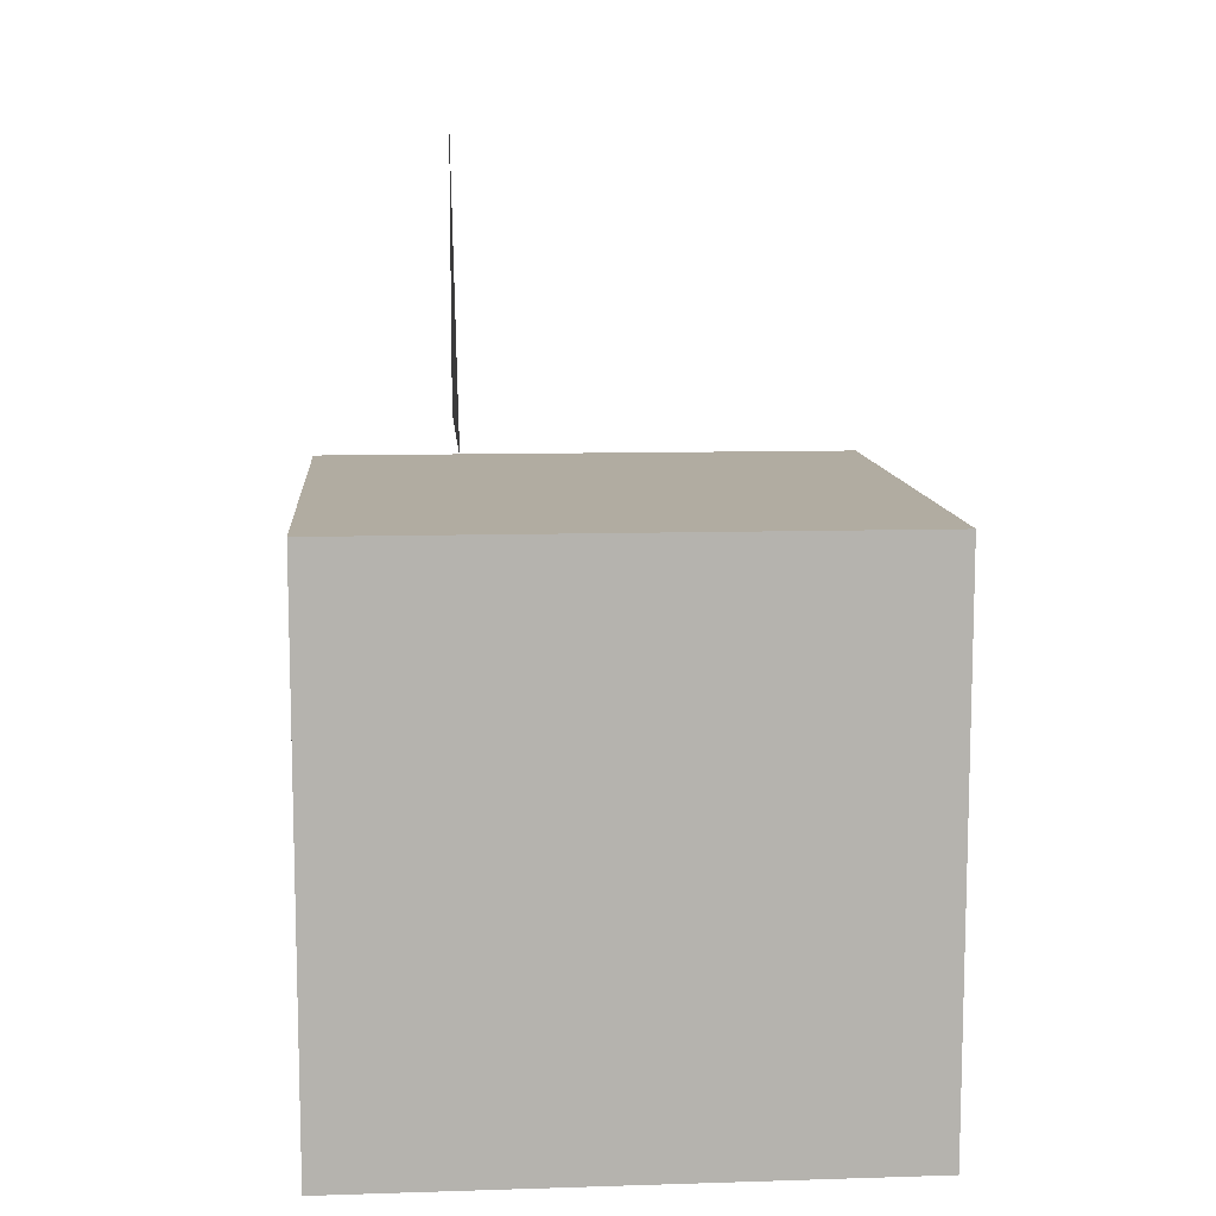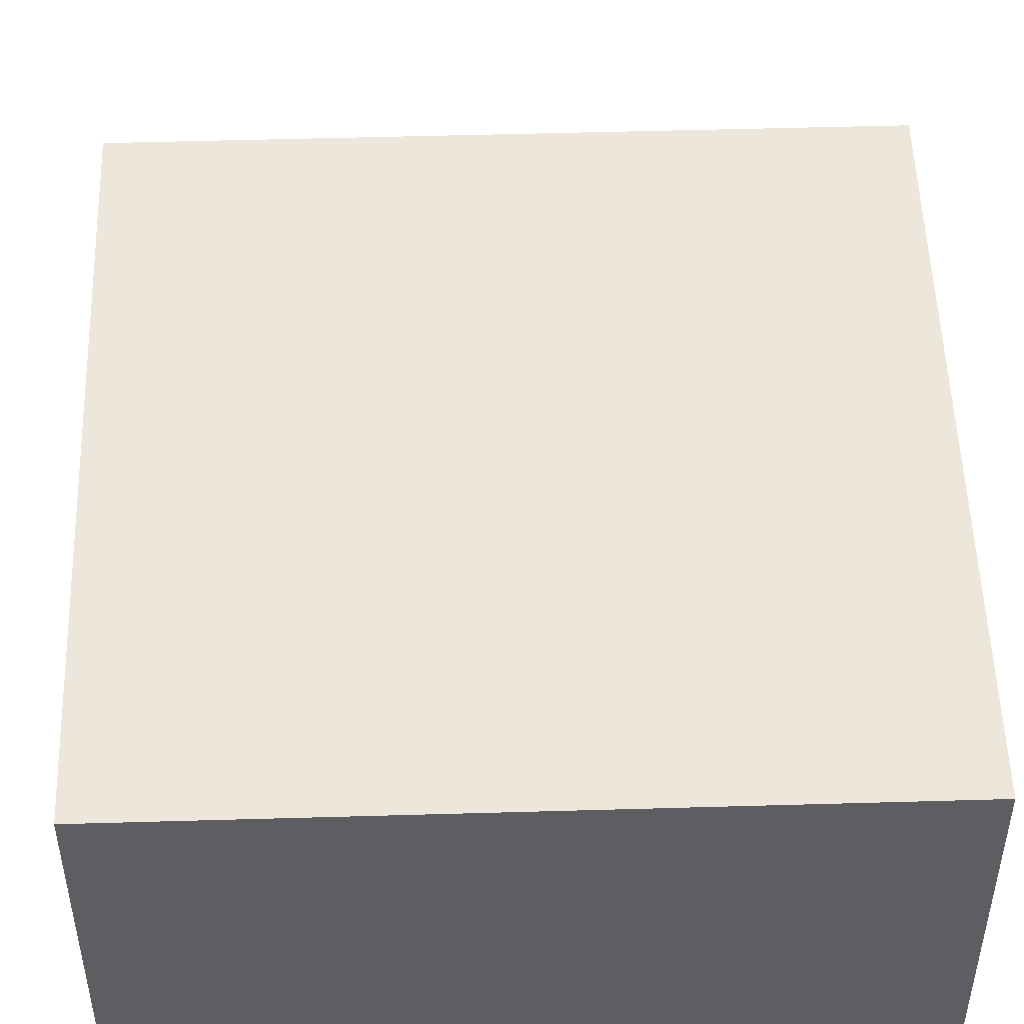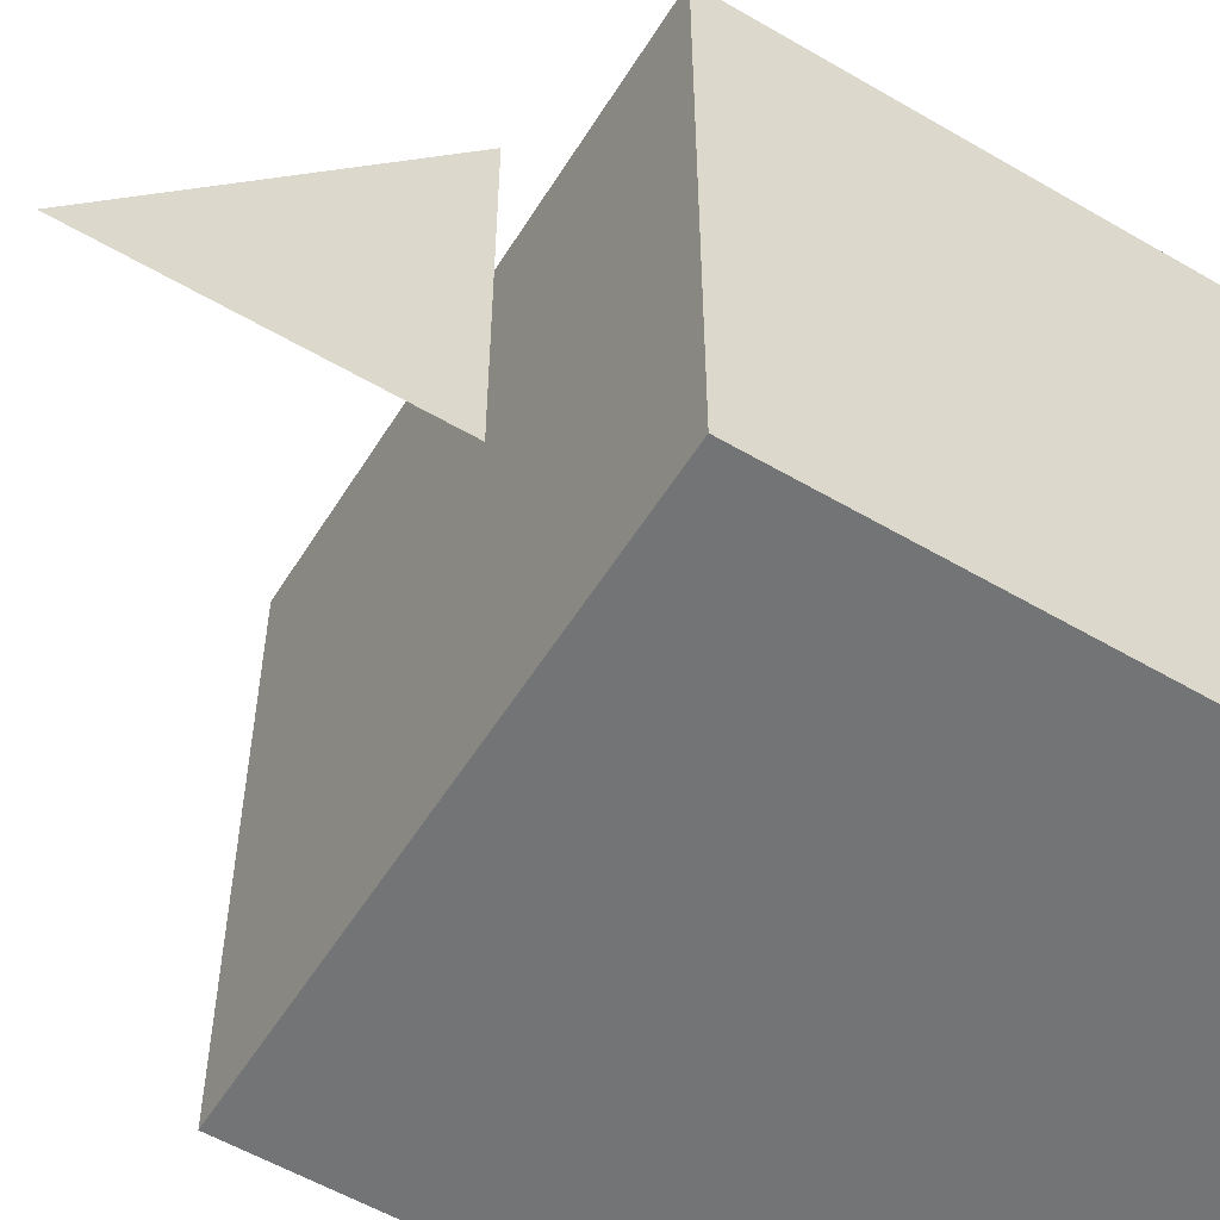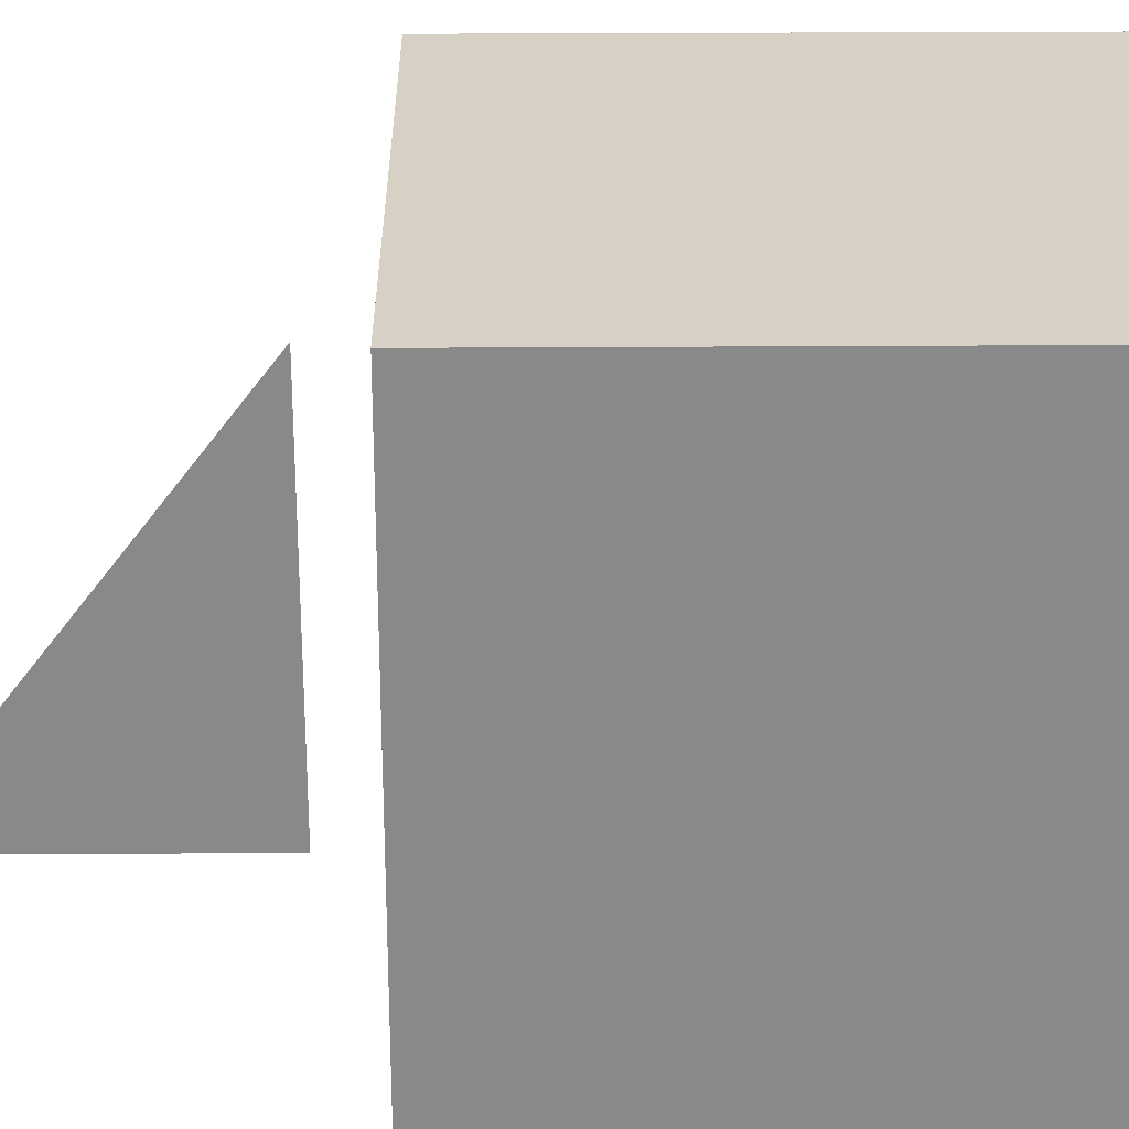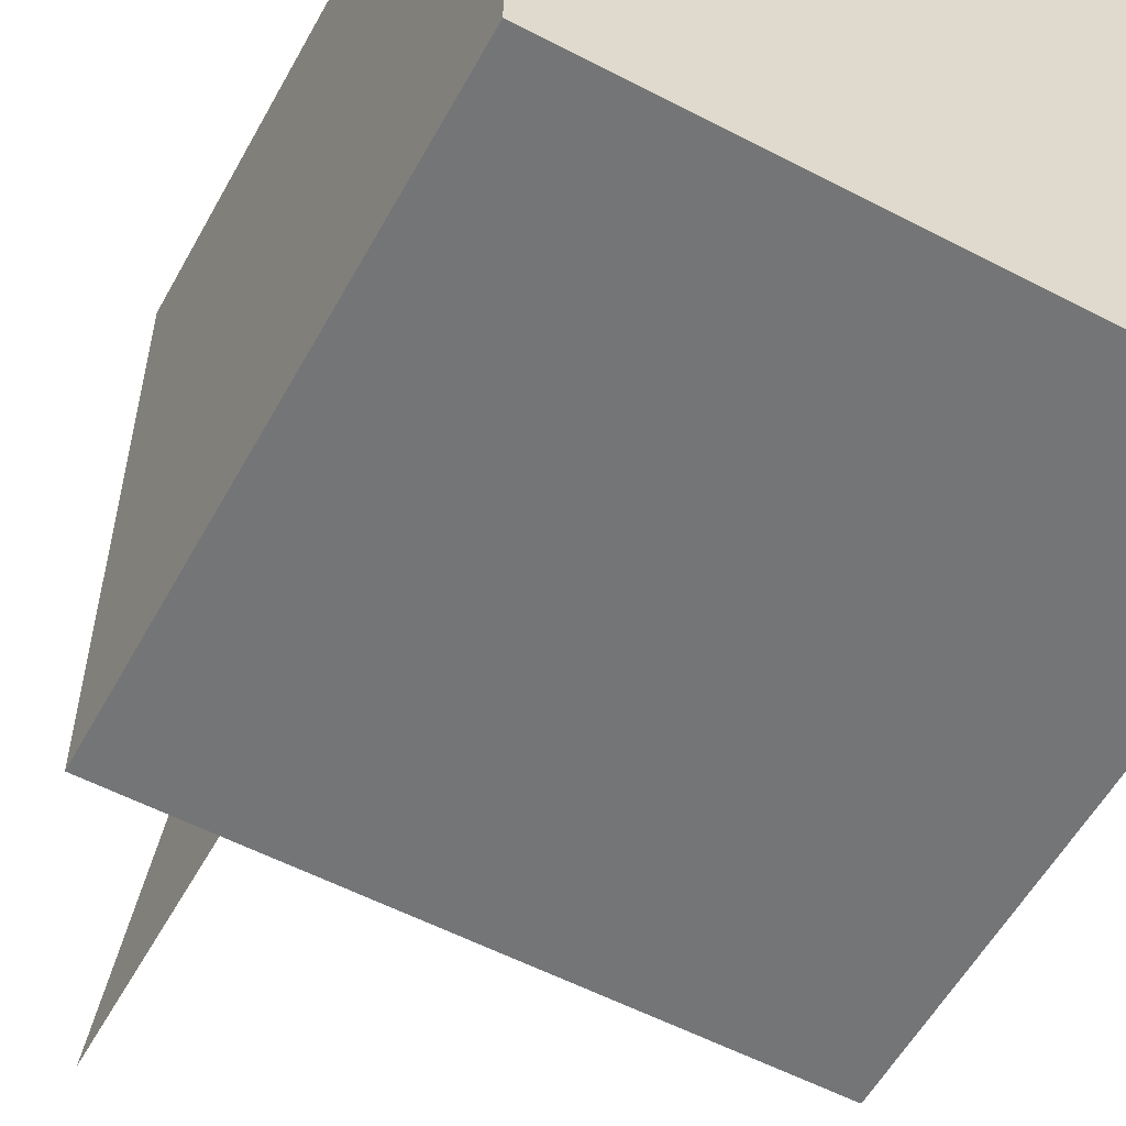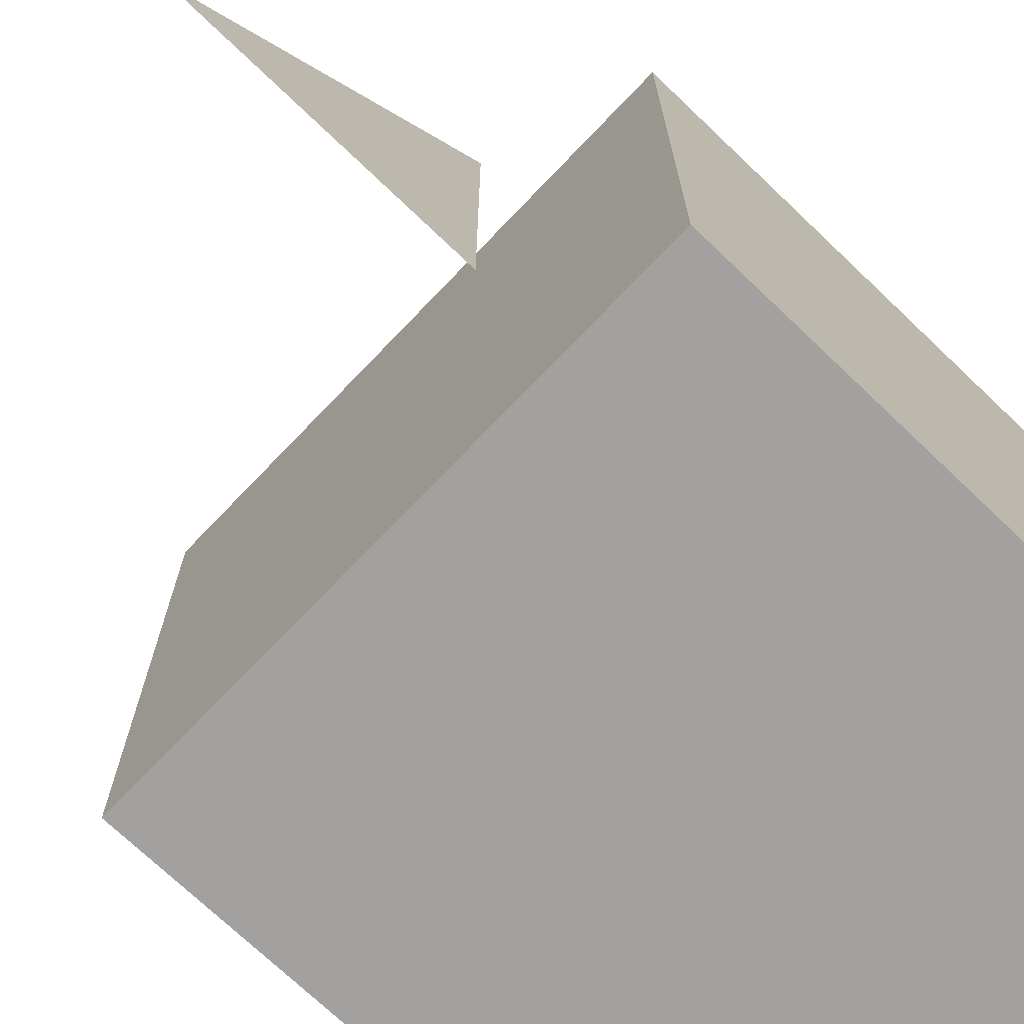
<metadata>
{"format":"obj","ext":"obj","renderer":"f3d","projection":"perspective","resolution":1024,"background":"white","views":[{"elev":10.2,"azim":175.5,"up":"+Z"},{"elev":51.3,"azim":178.2,"up":"+Y"},{"elev":-56.2,"azim":58.5,"up":"+Y"},{"elev":27.0,"azim":89.4,"up":"+Y"},{"elev":-56.4,"azim":151.4,"up":"+Y"},{"elev":-72.2,"azim":46.3,"up":"+Y"}]}
</metadata>
<code>
v    0    2    2
v    0    0    2
v    2    0    2
v    2    2    2
v    0    2    0
v    0    0    0
v    2    0    0
v    2    2    0
v    1.5           0.5           2.2
v    1.5           0.5           3.2
v    1.5           1.8           2.2
g bla
f 9 10 11
g front
f 1 2 3 4
g back
f 8 7 6 5
g right
f 4 3 7 8
g top
f 5 1 4 8
g left
f 5 6 2 1
g bottom
f 2 6 7 3

</code>
